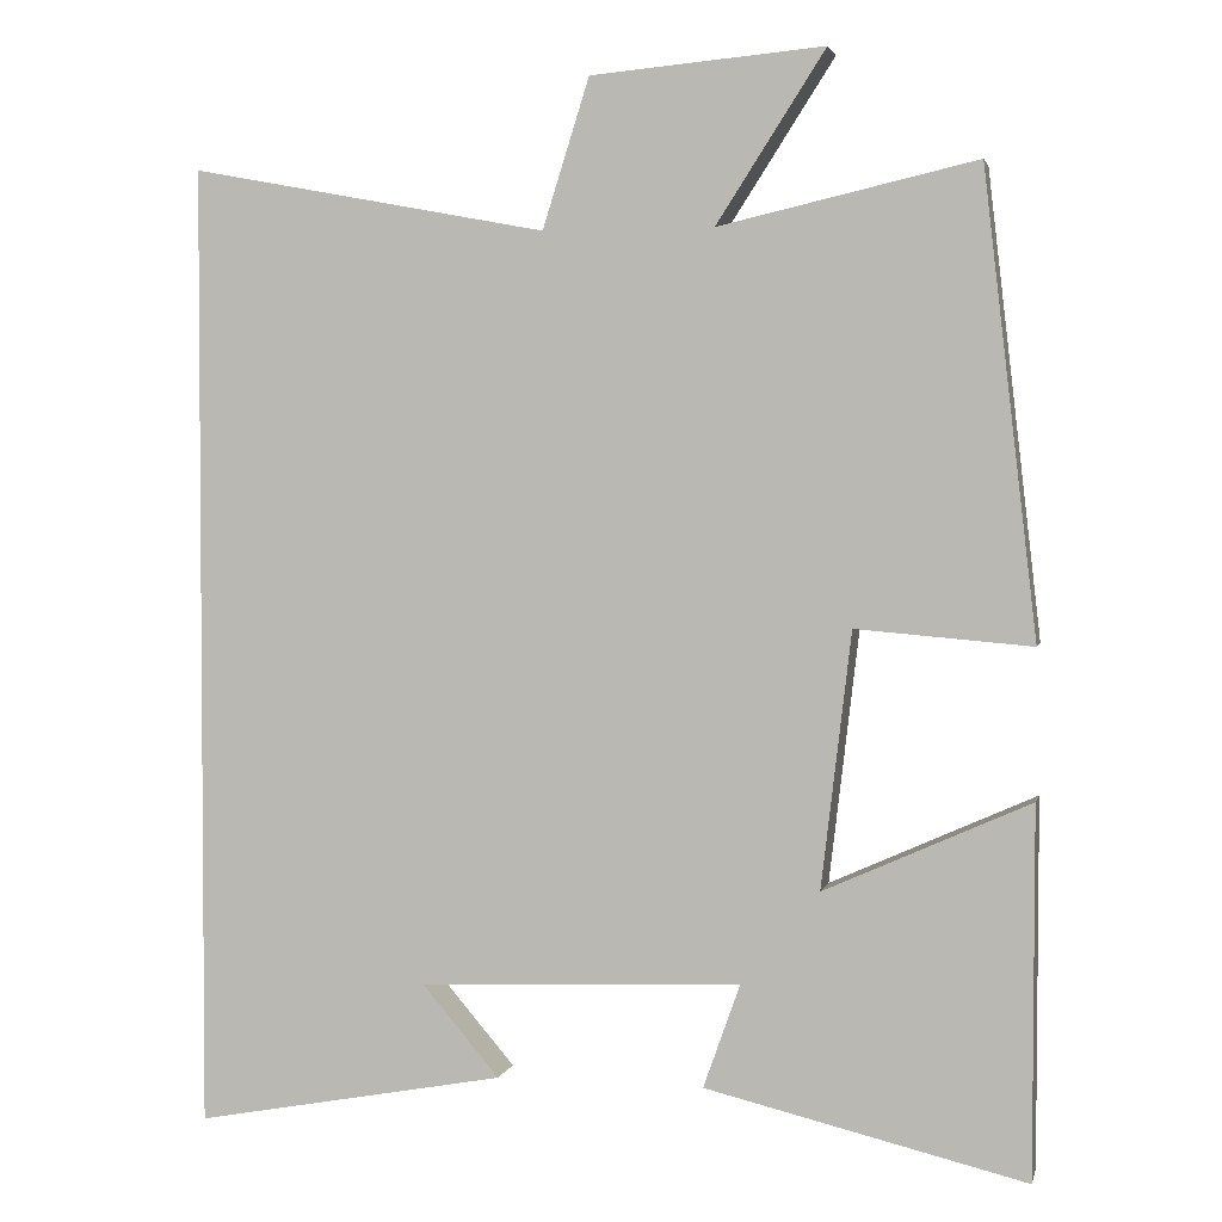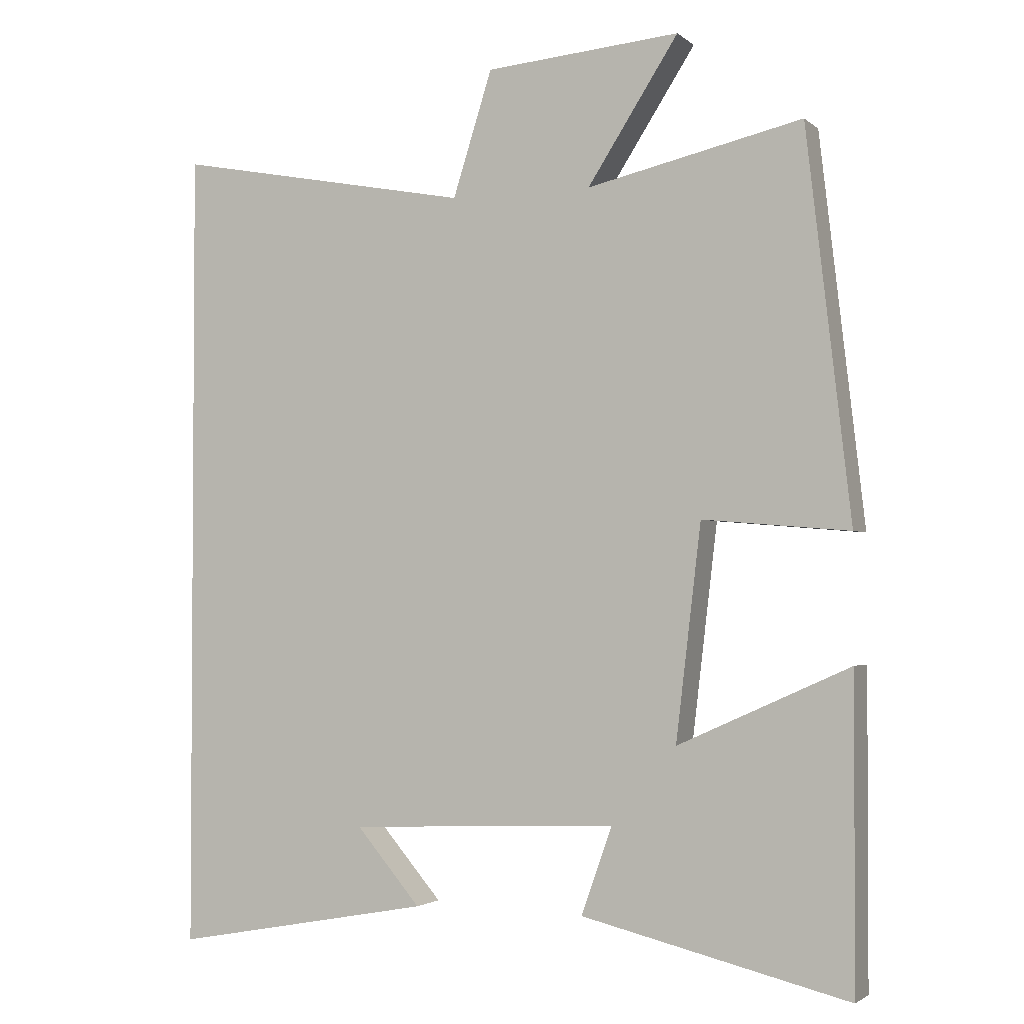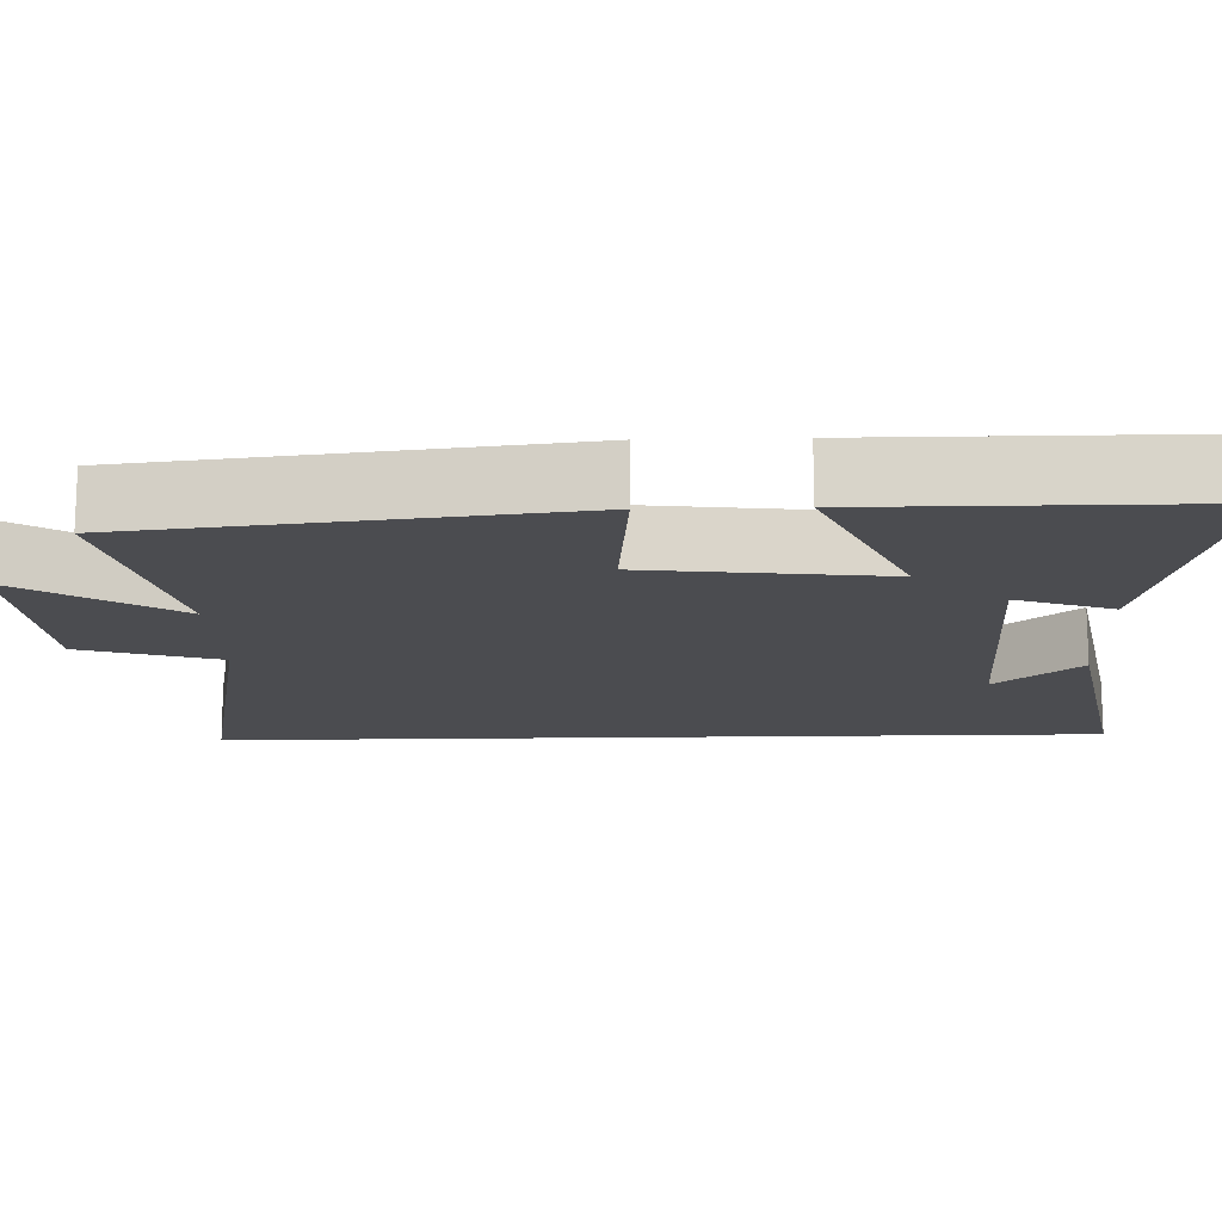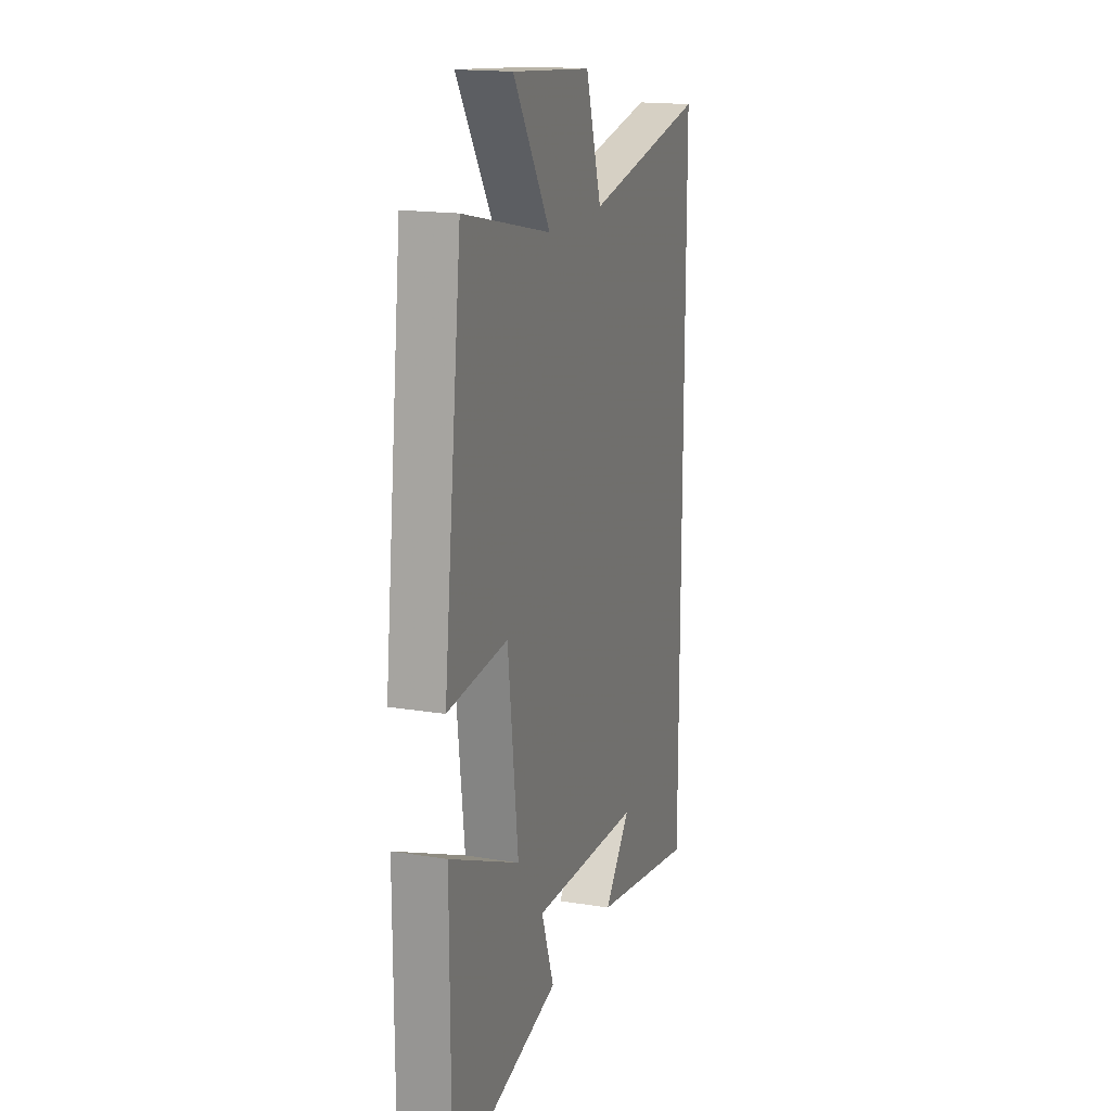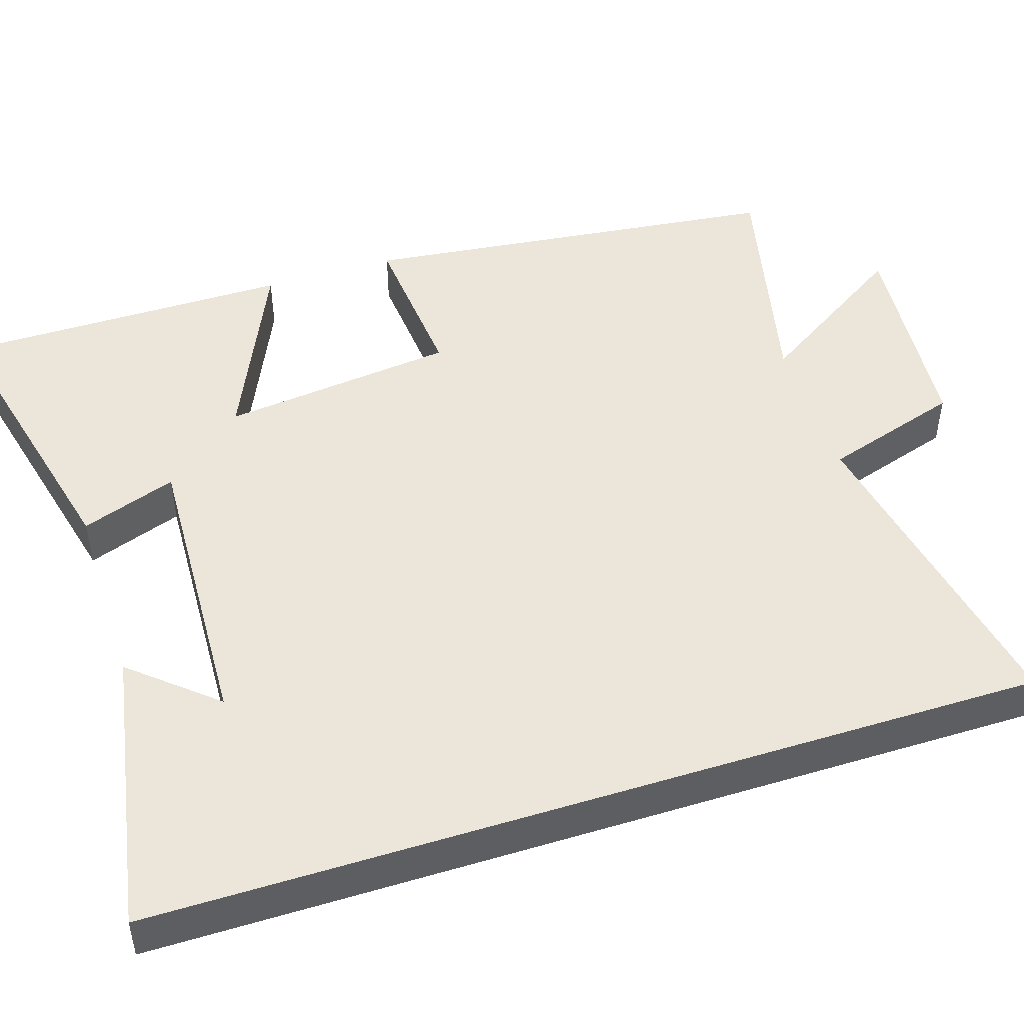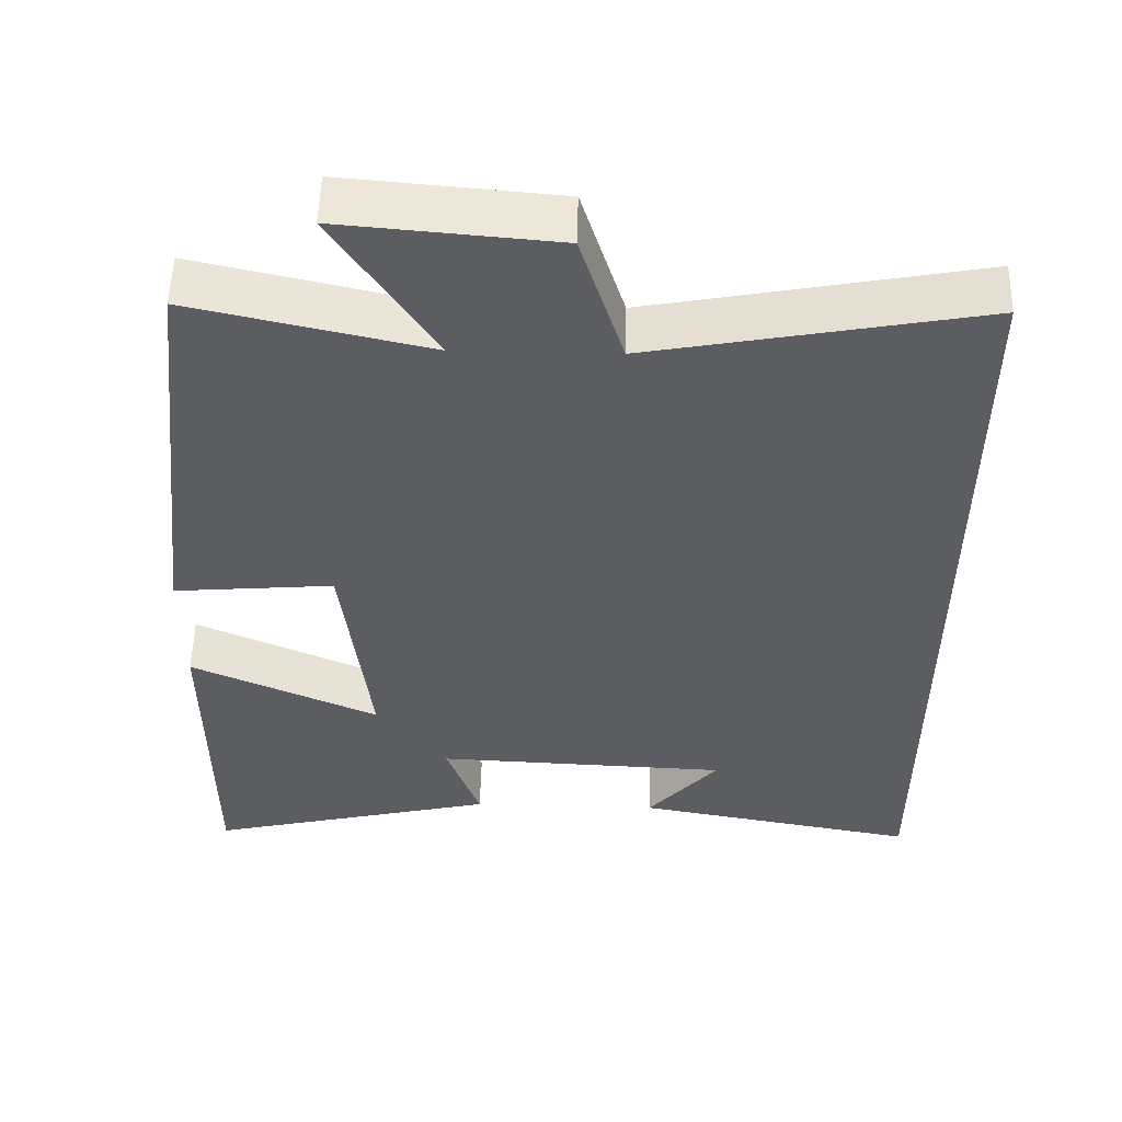
<metadata>
{"format":"obj","ext":"obj","renderer":"f3d","projection":"perspective","resolution":1024,"background":"white","views":[{"elev":2.6,"azim":12.6,"up":"+Z"},{"elev":-2.3,"azim":23.2,"up":"+Z"},{"elev":-15.2,"azim":91.8,"up":"+Y"},{"elev":17.2,"azim":108.1,"up":"+Z"},{"elev":48.2,"azim":-107.7,"up":"+Y"},{"elev":53.6,"azim":-178.6,"up":"+Z"}]}
</metadata>
<code>
v 0.499 0.07 -0.592
v 0.118 0.07 -0.5
v 0.162 0.07 -0.376
v -0.222 0.07 -0.392
v -0.13 0.07 -0.5
v -0.5 0.07 -0.568
v -0.5 0.07 0.581
v -0.074 0.07 0.5
v -0.018 0.07 0.678
v 0.26 0.07 0.702
v 0.13 0.07 0.5
v 0.437 0.07 0.57
v 0.5 0.07 0.021
v 0.291 0.07 0.039
v 0.255 0.07 -0.265
v 0.5 0.07 -0.155
v 0.499 0 -0.592
v 0.118 0 -0.5
v 0.162 0 -0.376
v -0.222 0 -0.392
v -0.13 0 -0.5
v -0.5 0 -0.568
v -0.5 0 0.581
v -0.074 0 0.5
v -0.018 0 0.678
v 0.26 0 0.702
v 0.13 0 0.5
v 0.437 0 0.57
v 0.5 0 0.021
v 0.291 0 0.039
v 0.255 0 -0.265
v 0.5 0 -0.155
f 15 16 1 2
f 11 12 13 14
f 11 14 15
f 8 9 10 11
f 8 11 15
f 4 5 6
f 4 6 7 8
f 15 2 3
f 3 4 8 15
f 18 17 32 31
f 30 29 28 27
f 31 30 27
f 27 26 25 24
f 31 27 24
f 22 21 20
f 24 23 22 20
f 19 18 31
f 31 24 20 19
f 1 17 18 2
f 2 18 19 3
f 3 19 20 4
f 4 20 21 5
f 5 21 22 6
f 6 22 23 7
f 7 23 24 8
f 8 24 25 9
f 9 25 26 10
f 10 26 27 11
f 11 27 28 12
f 12 28 29 13
f 13 29 30 14
f 14 30 31 15
f 15 31 32 16
f 16 32 17 1

</code>
